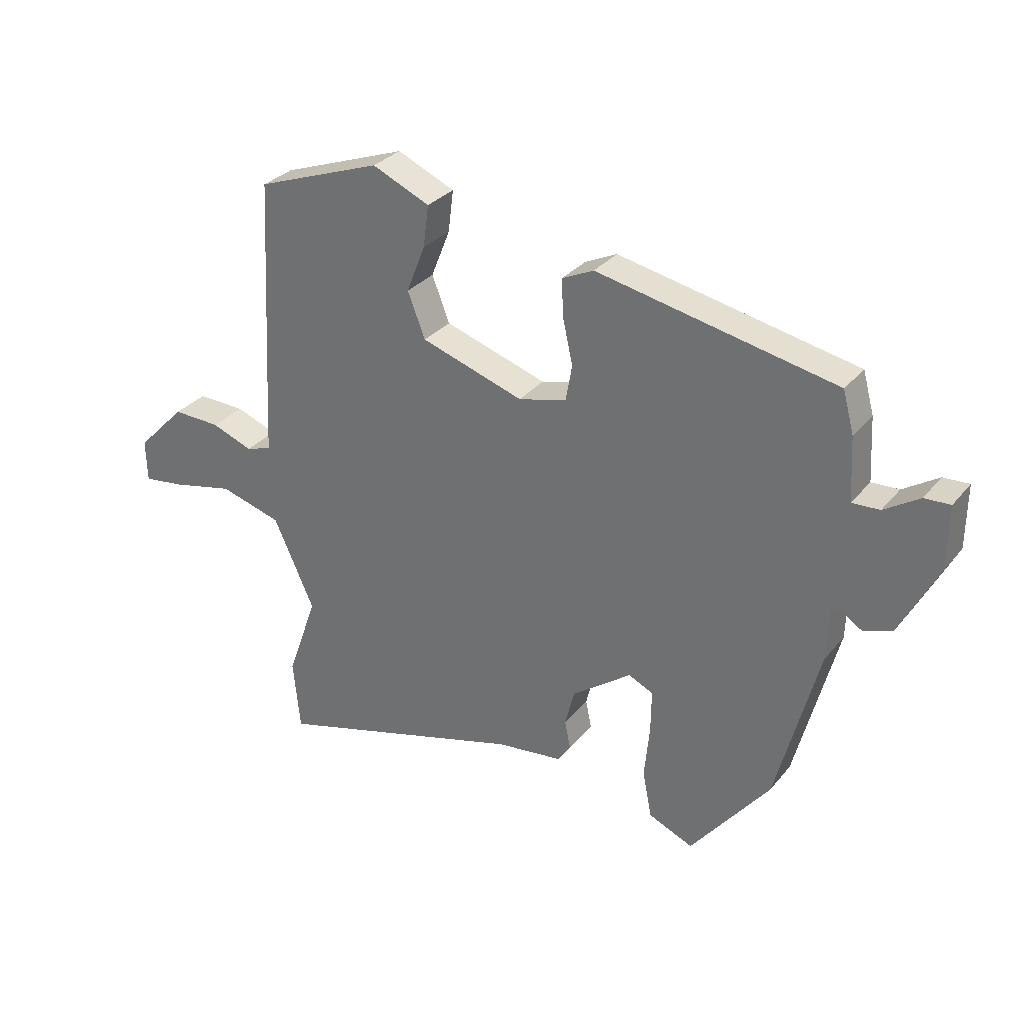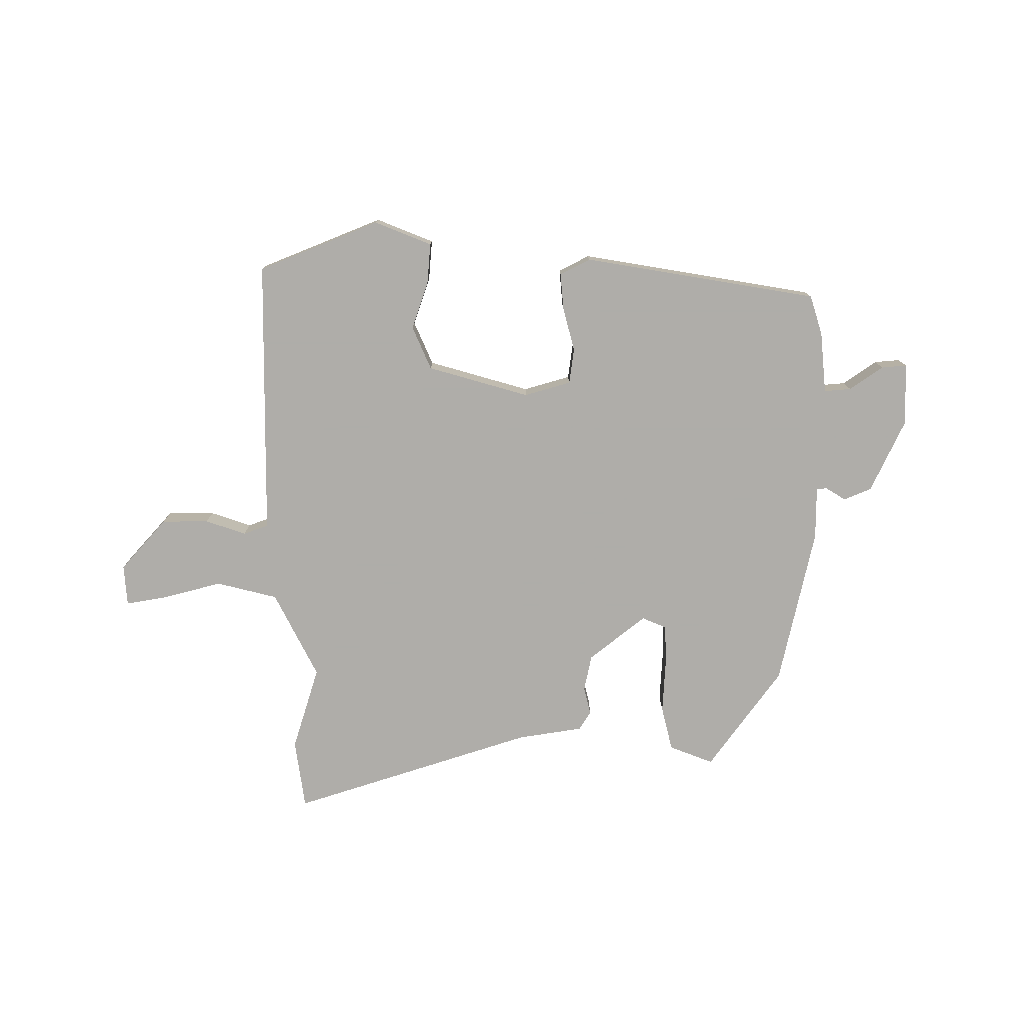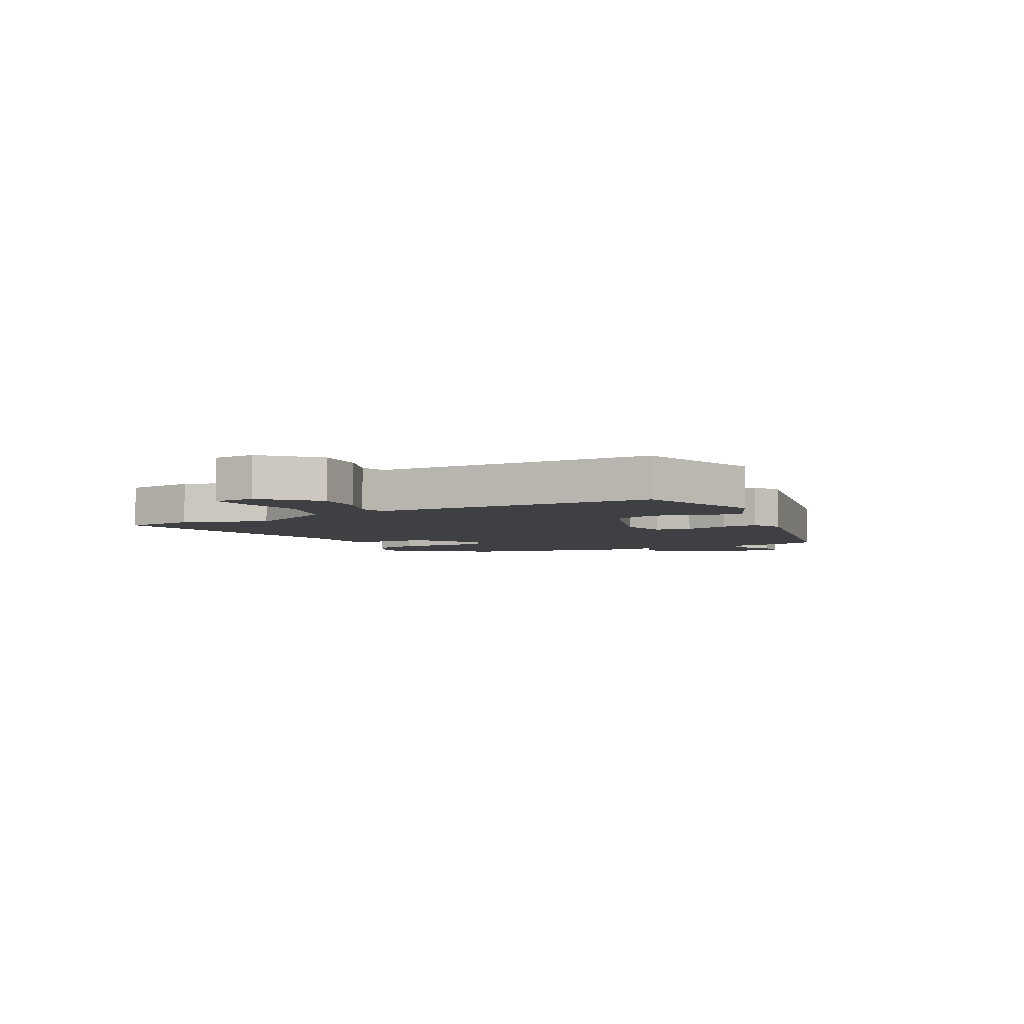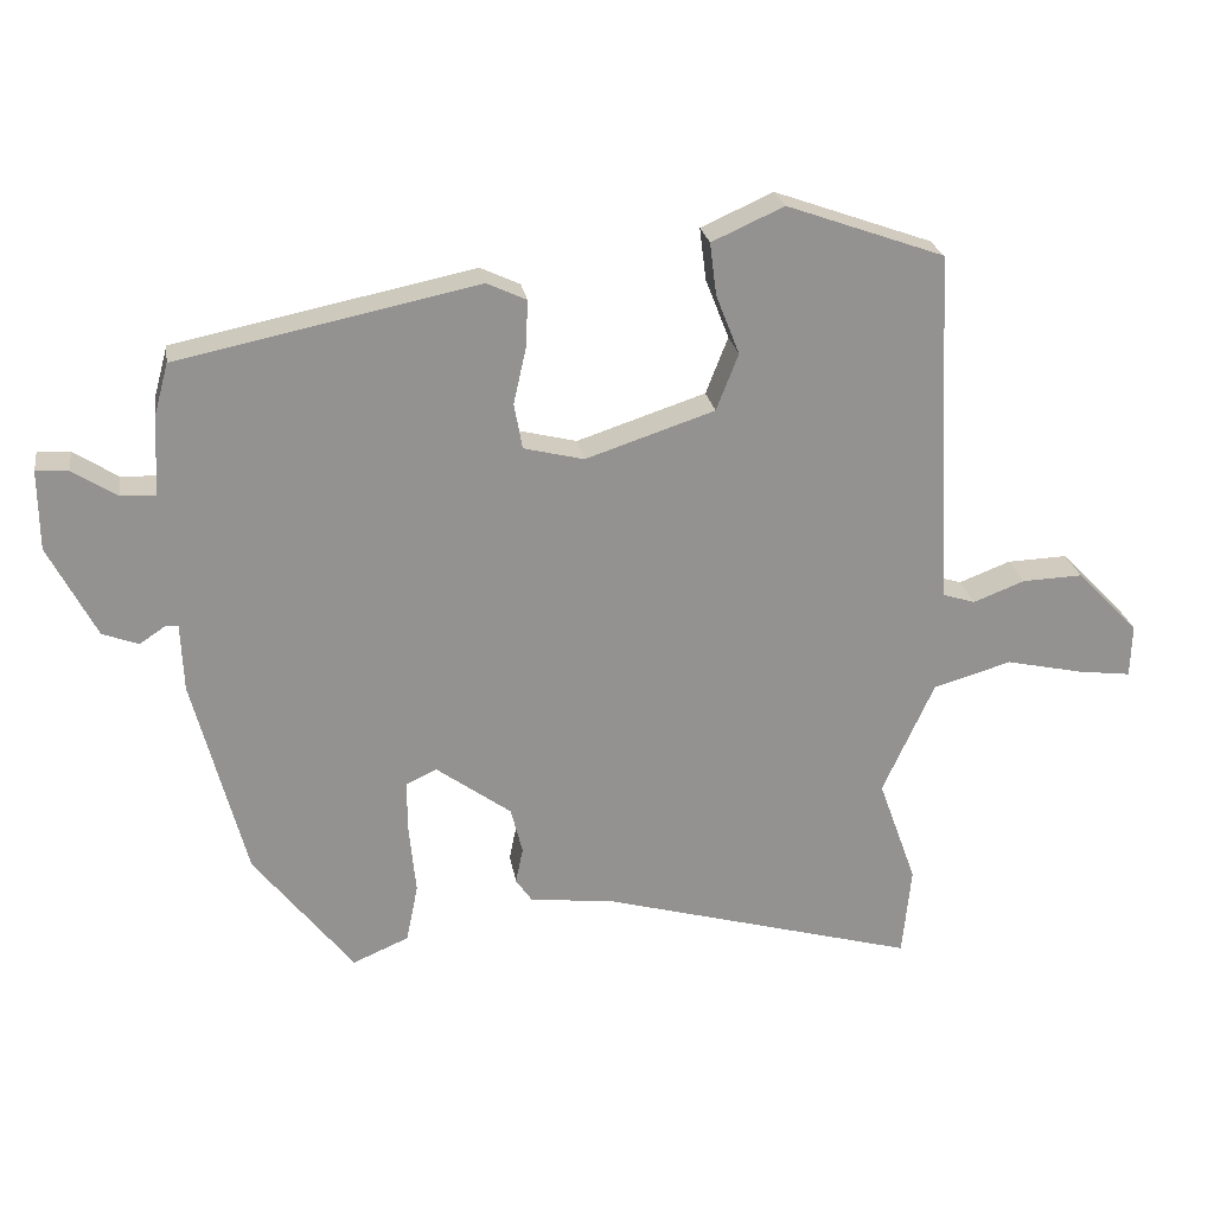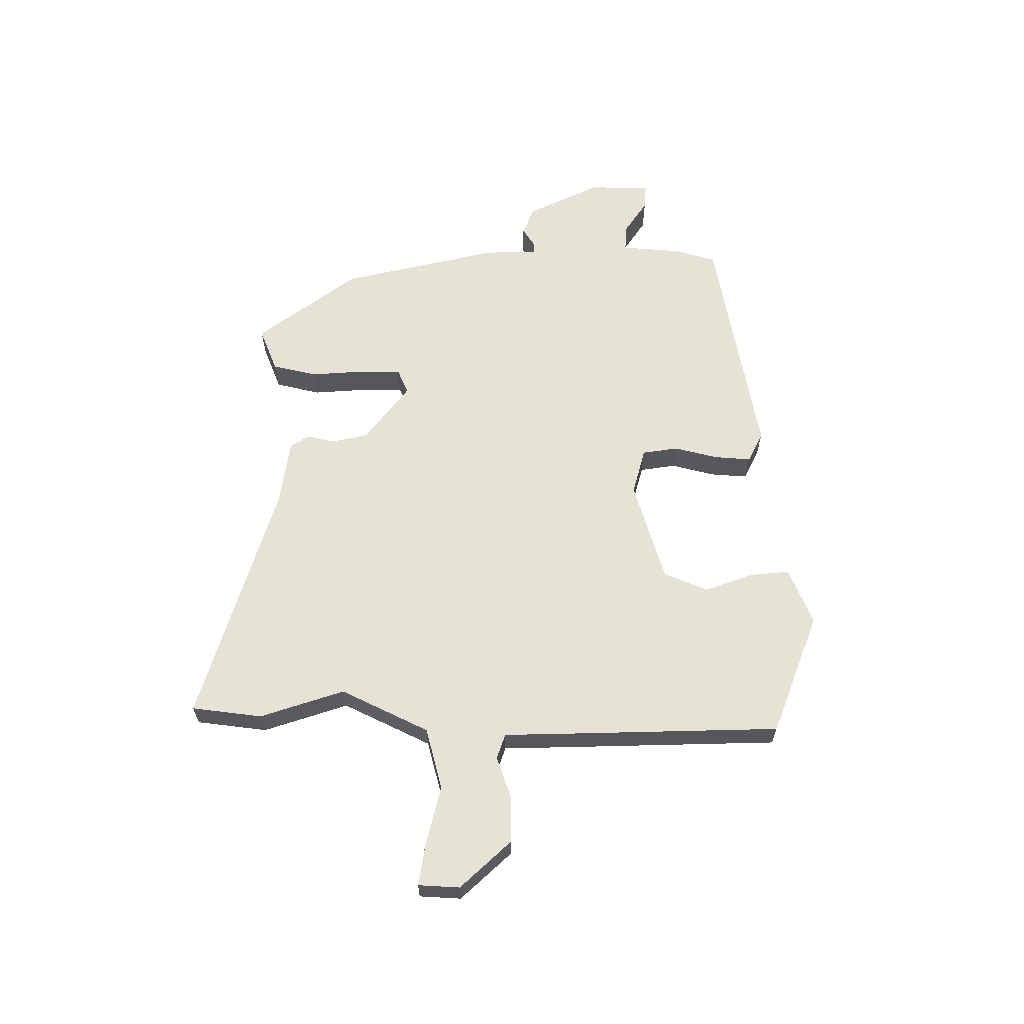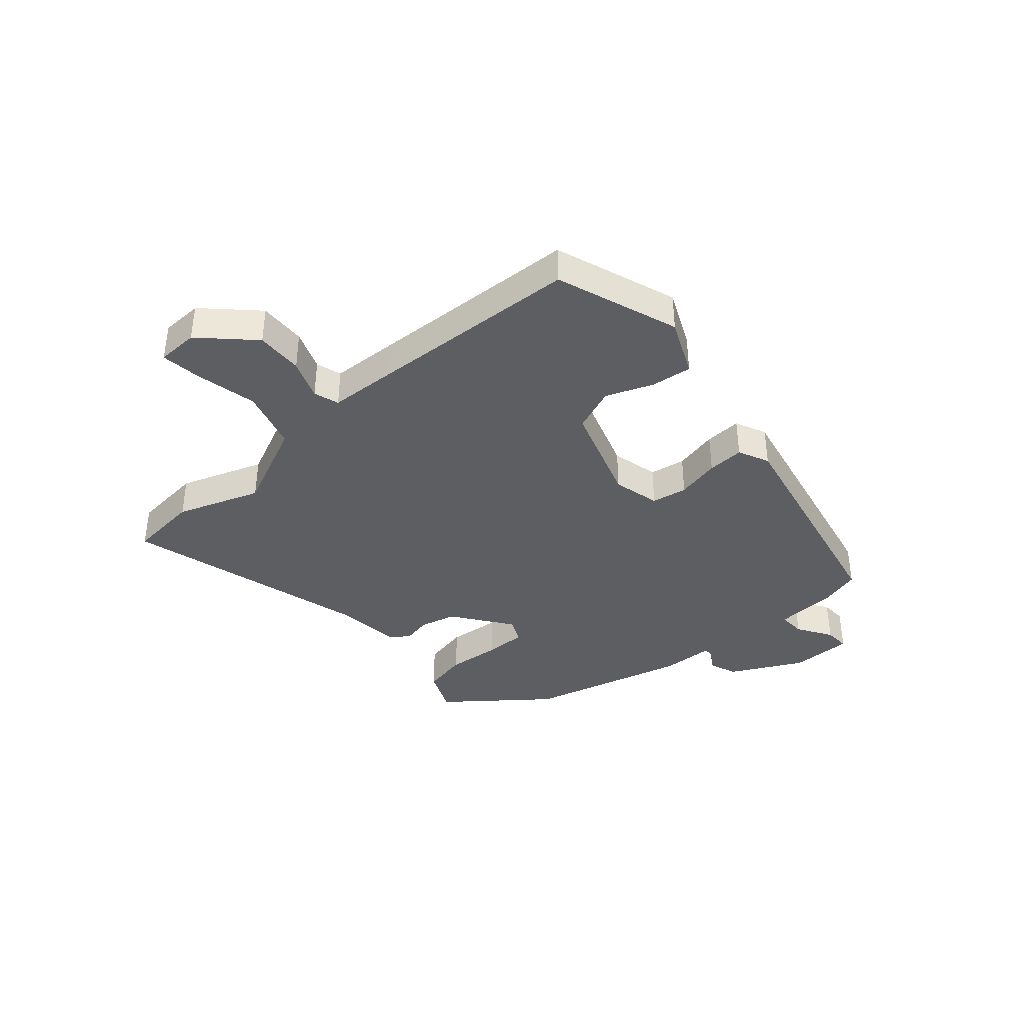
<metadata>
{"format":"obj","ext":"obj","renderer":"f3d","projection":"perspective","resolution":1024,"background":"white","views":[{"elev":30.3,"azim":31.6,"up":"+Z"},{"elev":-77.2,"azim":2.4,"up":"+Y"},{"elev":-5.1,"azim":-61.9,"up":"+Y"},{"elev":23.9,"azim":170.9,"up":"+Z"},{"elev":62.9,"azim":-88.4,"up":"+Y"},{"elev":-38.7,"azim":-48.8,"up":"+Y"}]}
</metadata>
<code>
v -0.502 0.07 0.469
v -0.288 0.07 0.545
v -0.19 0.07 0.501
v -0.199 0.07 0.43
v -0.231 0.07 0.349
v -0.201 0.07 0.272
v -0.026 0.07 0.214
v 0.056 0.07 0.234
v 0.067 0.07 0.296
v 0.05 0.07 0.372
v 0.047 0.07 0.436
v 0.101 0.07 0.461
v 0.508 0.07 0.376
v 0.527 0.07 0.306
v 0.533 0.07 0.198
v 0.58 0.07 0.2
v 0.64 0.07 0.238
v 0.684 0.07 0.24
v 0.683 0.07 0.132
v 0.618 0.07 0.007
v 0.569 0.07 -0.011
v 0.535 0.07 0.012
v 0.517 0.07 0.011
v 0.513 0.07 -0.081
v 0.441 0.07 -0.355
v 0.306 0.07 -0.526
v 0.23 0.07 -0.493
v 0.214 0.07 -0.414
v 0.223 0.07 -0.321
v 0.224 0.07 -0.249
v 0.182 0.07 -0.229
v 0.08 0.07 -0.303
v 0.064 0.07 -0.366
v 0.074 0.07 -0.415
v 0.052 0.07 -0.447
v -0.062 0.07 -0.46
v -0.492 0.07 -0.579
v -0.504 0.07 -0.456
v -0.452 0.07 -0.311
v -0.522 0.07 -0.157
v -0.628 0.07 -0.126
v -0.734 0.07 -0.149
v -0.805 0.07 -0.158
v -0.807 0.07 -0.086
v -0.723 0.07 0
v -0.641 0.07 -0.003
v -0.571 0.07 -0.03
v -0.527 0.07 -0.016
v -0.521 0.07 0.105
v -0.502 0 0.469
v -0.288 0 0.545
v -0.19 0 0.501
v -0.199 0 0.43
v -0.231 0 0.349
v -0.201 0 0.272
v -0.026 0 0.214
v 0.056 0 0.234
v 0.067 0 0.296
v 0.05 0 0.372
v 0.047 0 0.436
v 0.101 0 0.461
v 0.508 0 0.376
v 0.527 0 0.306
v 0.533 0 0.198
v 0.58 0 0.2
v 0.64 0 0.238
v 0.684 0 0.24
v 0.683 0 0.132
v 0.618 0 0.007
v 0.569 0 -0.011
v 0.535 0 0.012
v 0.517 0 0.011
v 0.513 0 -0.081
v 0.441 0 -0.355
v 0.306 0 -0.526
v 0.23 0 -0.493
v 0.214 0 -0.414
v 0.223 0 -0.321
v 0.224 0 -0.249
v 0.182 0 -0.229
v 0.08 0 -0.303
v 0.064 0 -0.366
v 0.074 0 -0.415
v 0.052 0 -0.447
v -0.062 0 -0.46
v -0.492 0 -0.579
v -0.504 0 -0.456
v -0.452 0 -0.311
v -0.522 0 -0.157
v -0.628 0 -0.126
v -0.734 0 -0.149
v -0.805 0 -0.158
v -0.807 0 -0.086
v -0.723 0 0
v -0.641 0 -0.003
v -0.571 0 -0.03
v -0.527 0 -0.016
v -0.521 0 0.105
f 3 4 5
f 2 3 5
f 1 2 5
f 49 1 5
f 48 49 5
f 45 46 47
f 44 45 47
f 43 44 47
f 42 43 47
f 41 42 47
f 40 41 47 48
f 48 5 6
f 40 48 6
f 39 40 6
f 39 6 7
f 38 39 7
f 37 38 7
f 36 37 7
f 33 34 35 36
f 36 7 8
f 33 36 8
f 32 33 8
f 27 28 29
f 26 27 29
f 25 26 29
f 24 25 29
f 23 24 29
f 23 29 30
f 20 21 22
f 19 20 22
f 18 19 22
f 17 18 22
f 16 17 22
f 15 16 22 23
f 15 23 30
f 14 15 30
f 13 14 30
f 12 13 30
f 11 12 30
f 10 11 30
f 9 10 30
f 31 32 8 9
f 9 30 31
f 54 53 52
f 54 52 51
f 54 51 50
f 54 50 98
f 54 98 97
f 96 95 94
f 96 94 93
f 96 93 92
f 96 92 91
f 96 91 90
f 97 96 90 89
f 55 54 97
f 55 97 89
f 55 89 88
f 56 55 88
f 56 88 87
f 56 87 86
f 56 86 85
f 85 84 83 82
f 57 56 85
f 57 85 82
f 57 82 81
f 78 77 76
f 78 76 75
f 78 75 74
f 78 74 73
f 78 73 72
f 79 78 72
f 71 70 69
f 71 69 68
f 71 68 67
f 71 67 66
f 71 66 65
f 72 71 65 64
f 79 72 64
f 79 64 63
f 79 63 62
f 79 62 61
f 79 61 60
f 79 60 59
f 79 59 58
f 58 57 81 80
f 80 79 58
f 1 50 51 2
f 2 51 52 3
f 3 52 53 4
f 4 53 54 5
f 5 54 55 6
f 6 55 56 7
f 7 56 57 8
f 8 57 58 9
f 9 58 59 10
f 10 59 60 11
f 11 60 61 12
f 12 61 62 13
f 13 62 63 14
f 14 63 64 15
f 15 64 65 16
f 16 65 66 17
f 17 66 67 18
f 18 67 68 19
f 19 68 69 20
f 20 69 70 21
f 21 70 71 22
f 22 71 72 23
f 23 72 73 24
f 24 73 74 25
f 25 74 75 26
f 26 75 76 27
f 27 76 77 28
f 28 77 78 29
f 29 78 79 30
f 30 79 80 31
f 31 80 81 32
f 32 81 82 33
f 33 82 83 34
f 34 83 84 35
f 35 84 85 36
f 36 85 86 37
f 37 86 87 38
f 38 87 88 39
f 39 88 89 40
f 40 89 90 41
f 41 90 91 42
f 42 91 92 43
f 43 92 93 44
f 44 93 94 45
f 45 94 95 46
f 46 95 96 47
f 47 96 97 48
f 48 97 98 49
f 49 98 50 1

</code>
